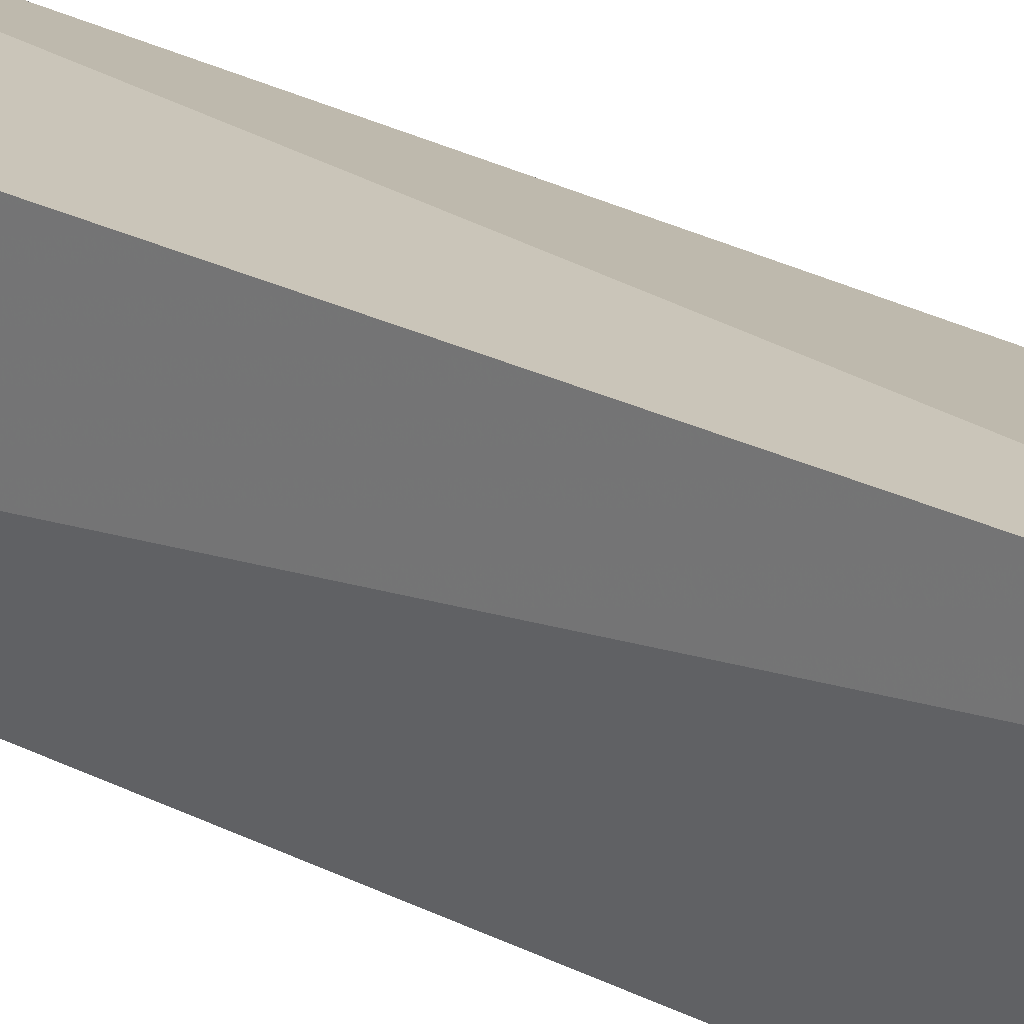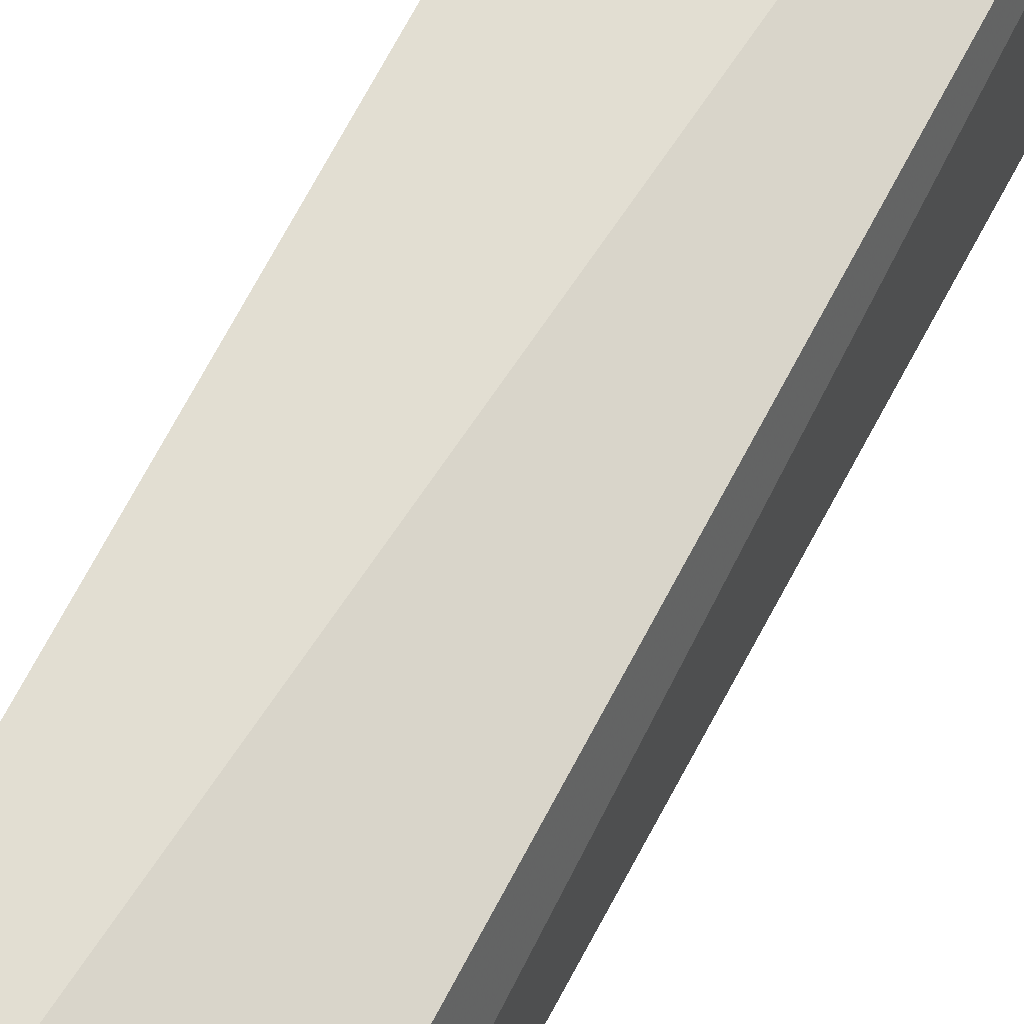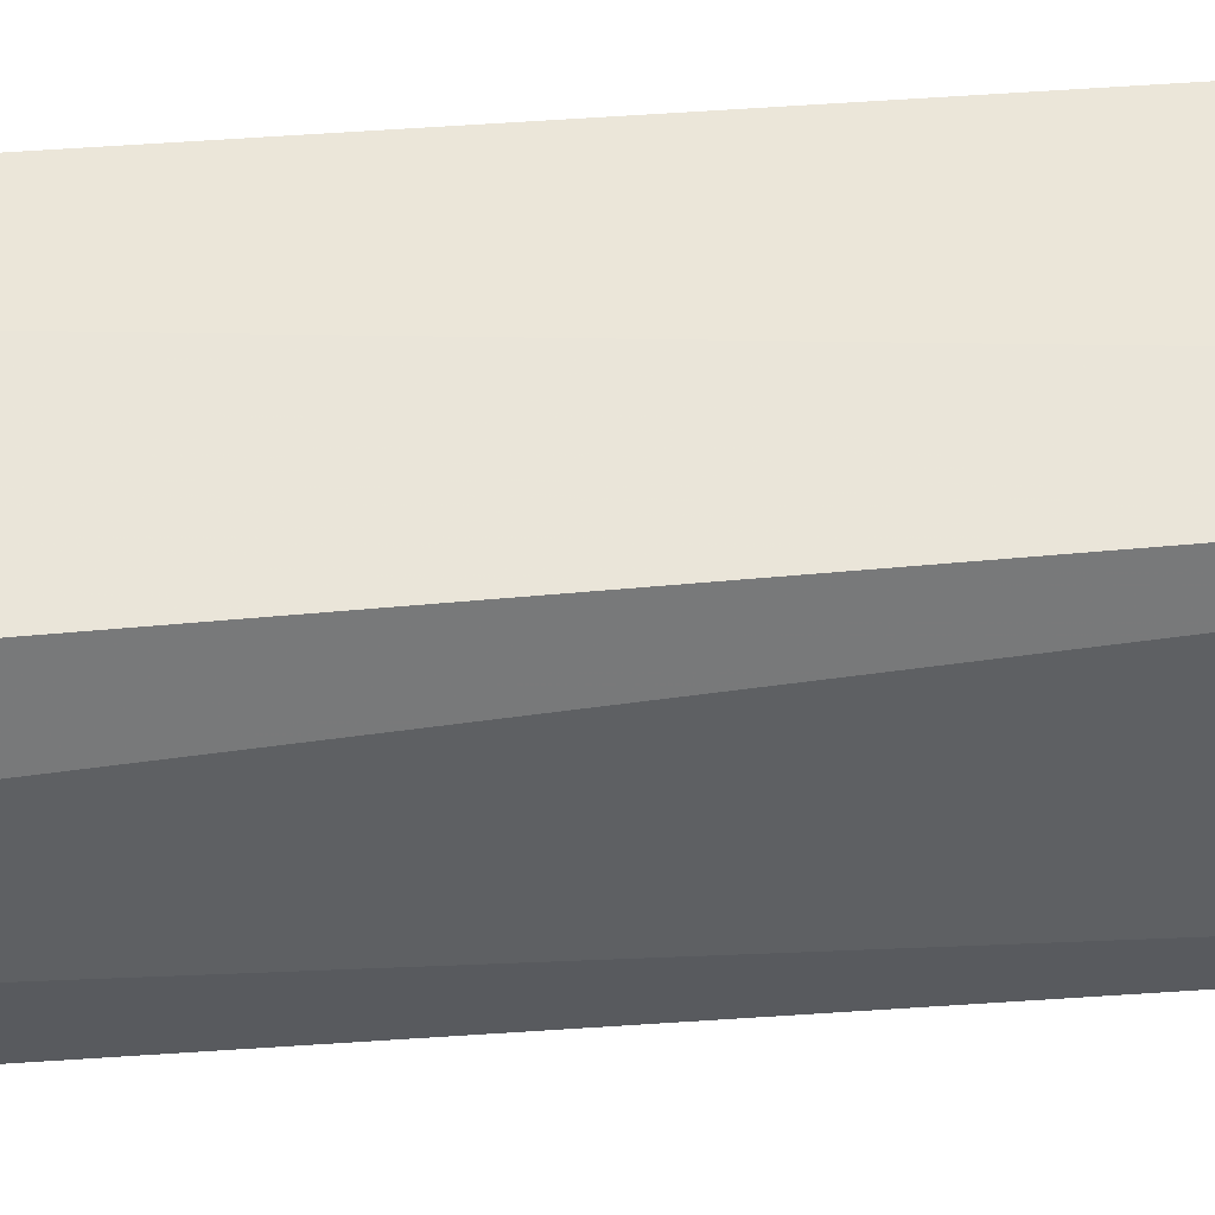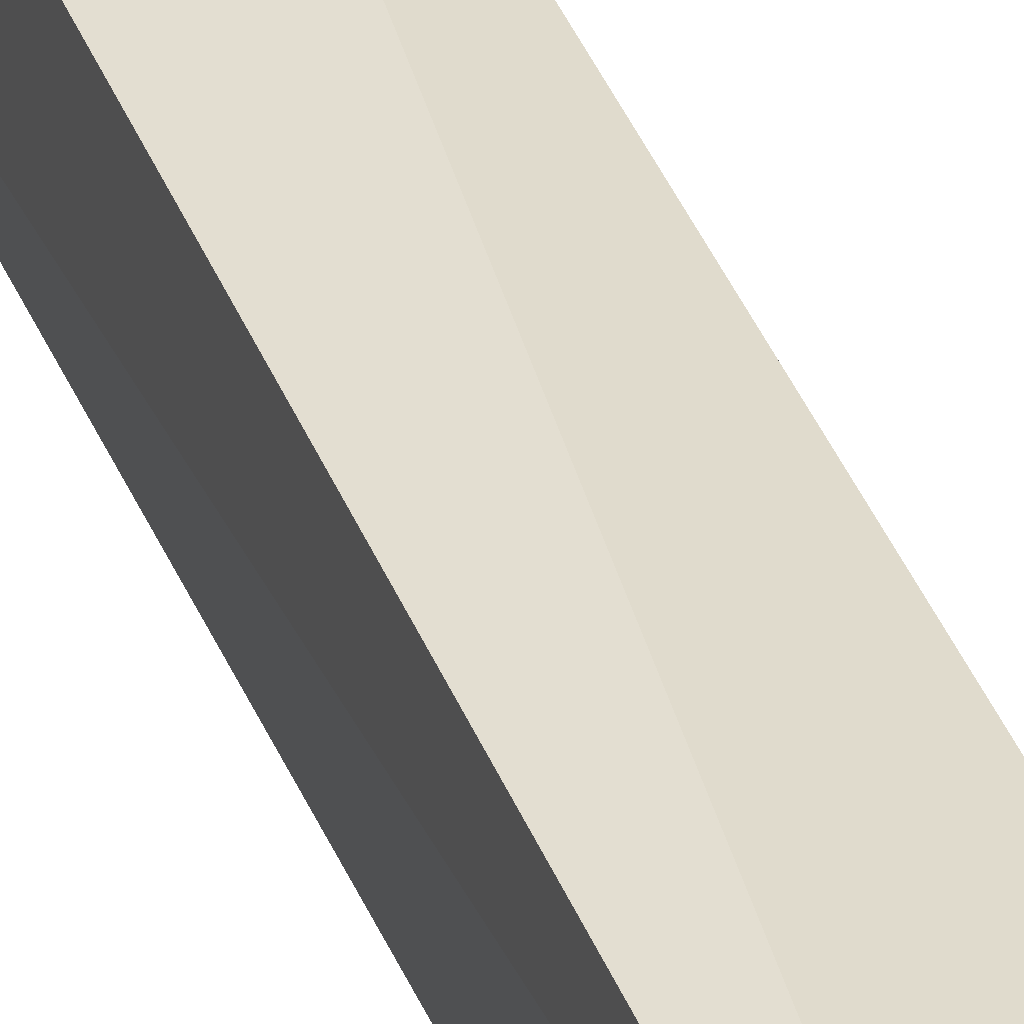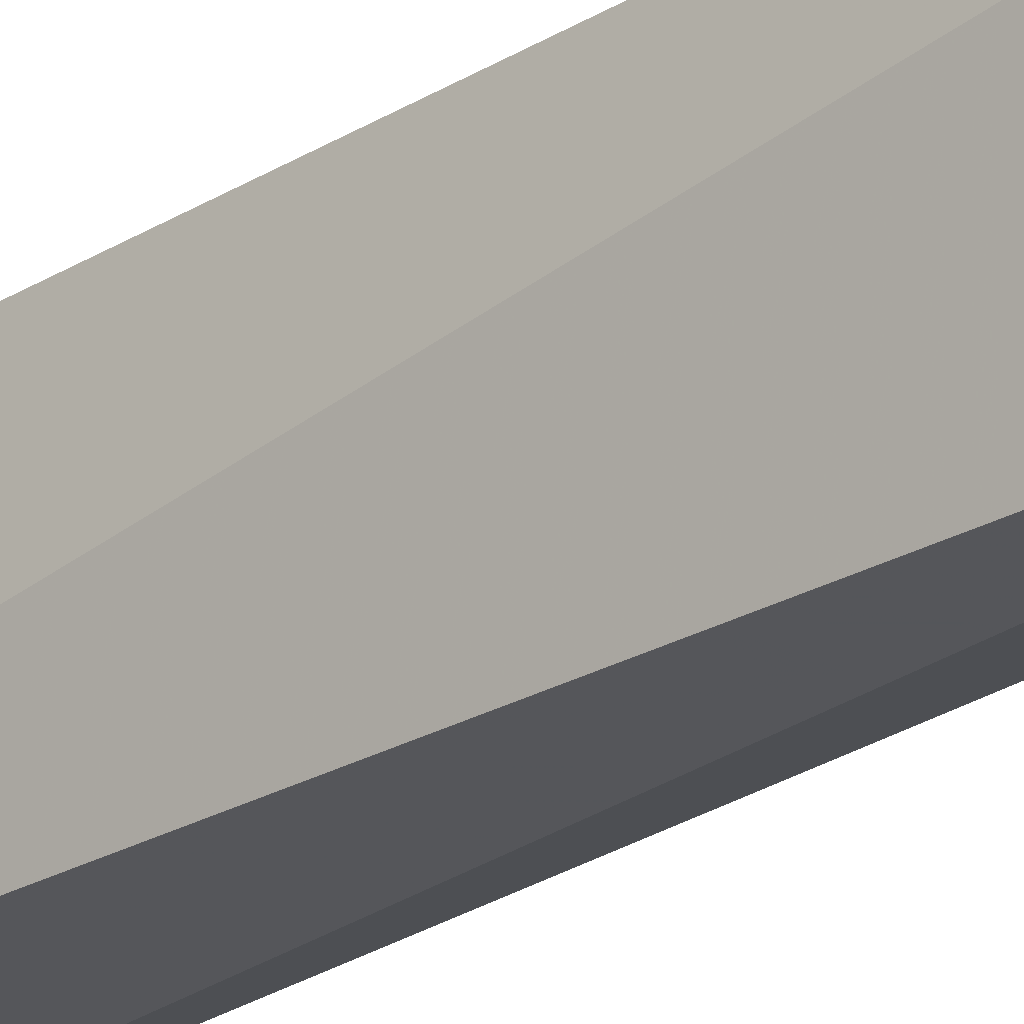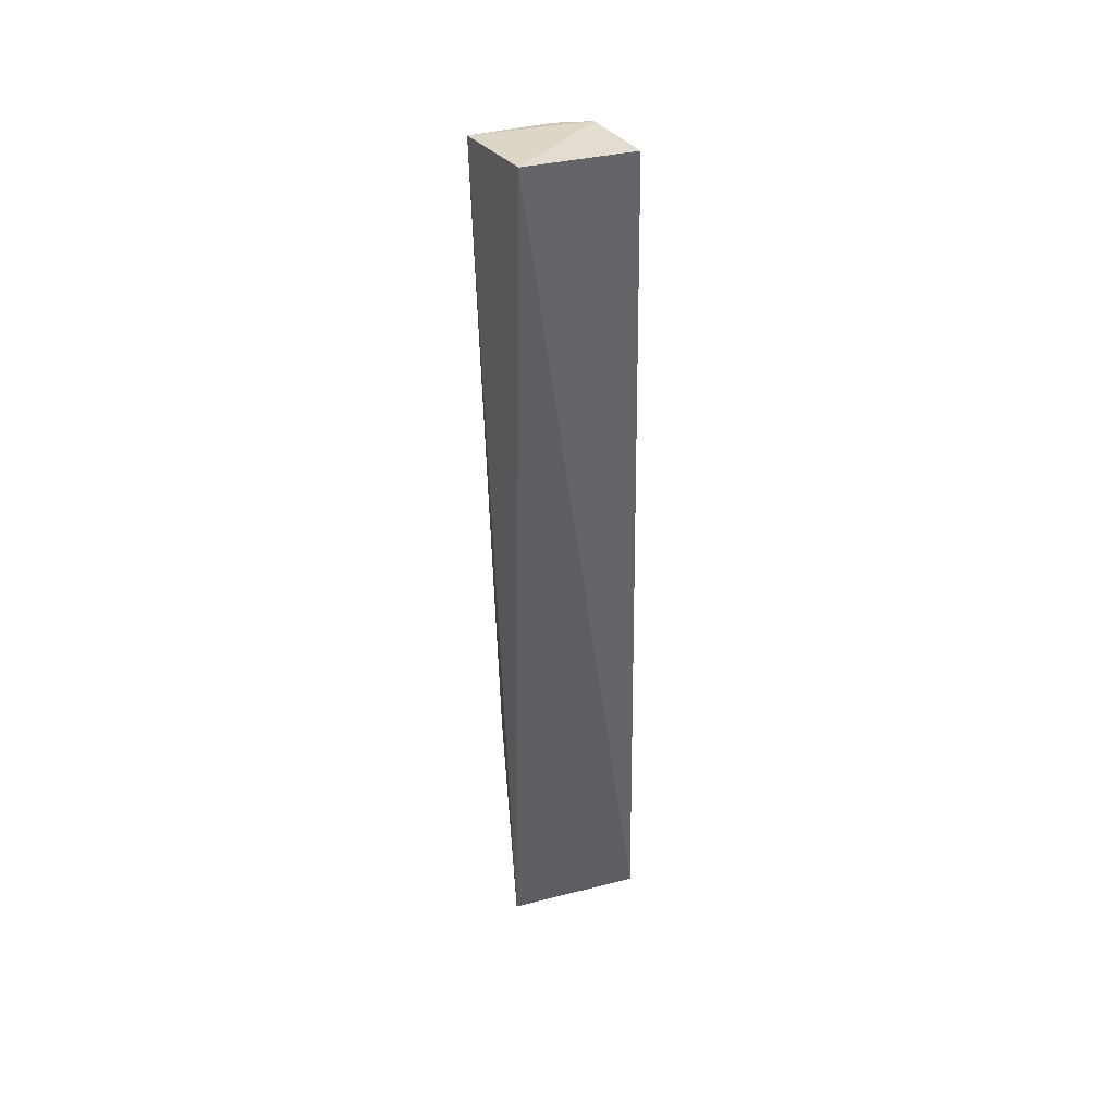
<metadata>
{"format":"obj","ext":"obj","renderer":"f3d","projection":"perspective","resolution":1024,"background":"white","views":[{"elev":21.8,"azim":-44.5,"up":"+Z"},{"elev":69.0,"azim":27.7,"up":"+Z"},{"elev":46.5,"azim":84.1,"up":"+Z"},{"elev":37.2,"azim":-19.0,"up":"+Z"},{"elev":-26.3,"azim":-46.6,"up":"+Z"},{"elev":41.1,"azim":-118.0,"up":"+Y"}]}
</metadata>
<code>
v 0.06734 0.06004 0.01232
v 0.06792 0.01952 0.01027
v 0.0675 0.06142 0.00735
v 0.0632 0.06223 0.007318
v 0.06321 0.01952 0.01312
v 0.06434 0.01951 0.007151
v 0.06623 0.06144 0.01206
v 0.06745 0.01953 0.01221
v 0.06752 0.02975 0.008118
v 0.06722 0.06121 0.01083
v 0.06317 0.06161 0.01233
f 1 2 3
f 6 4 3
f 6 5 4
f 6 2 5
f 7 3 4
f 8 5 2
f 8 2 1
f 8 1 5
f 9 6 3
f 9 3 2
f 9 2 6
f 10 7 1
f 10 1 3
f 10 3 7
f 11 5 1
f 11 1 7
f 11 7 4
f 11 4 5

</code>
